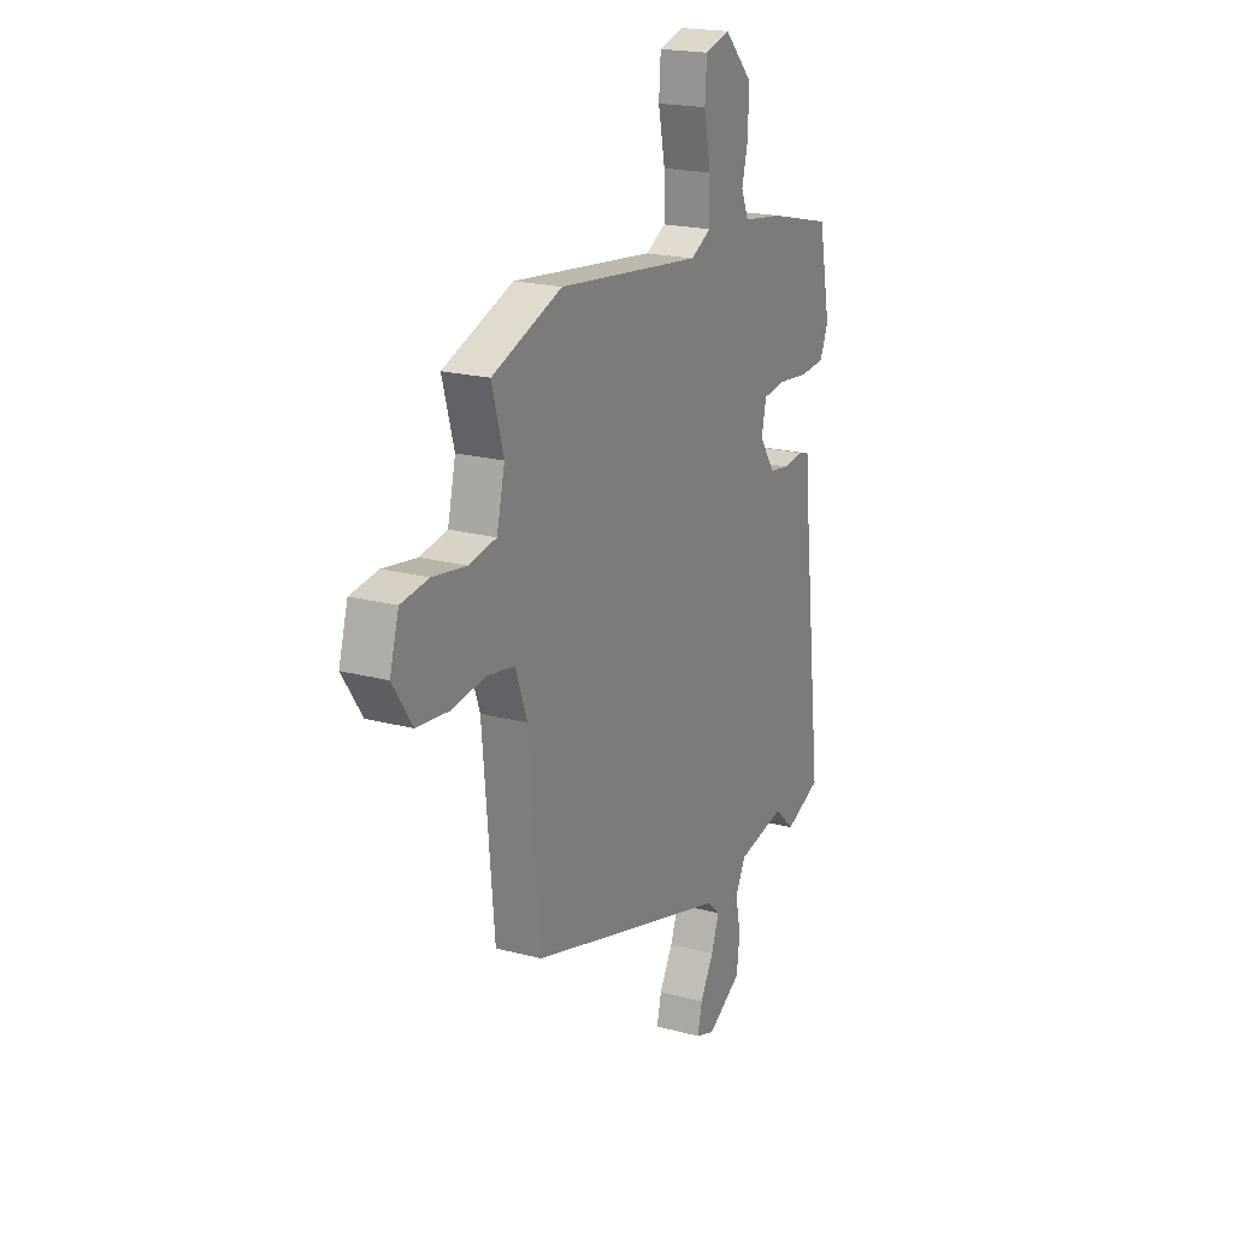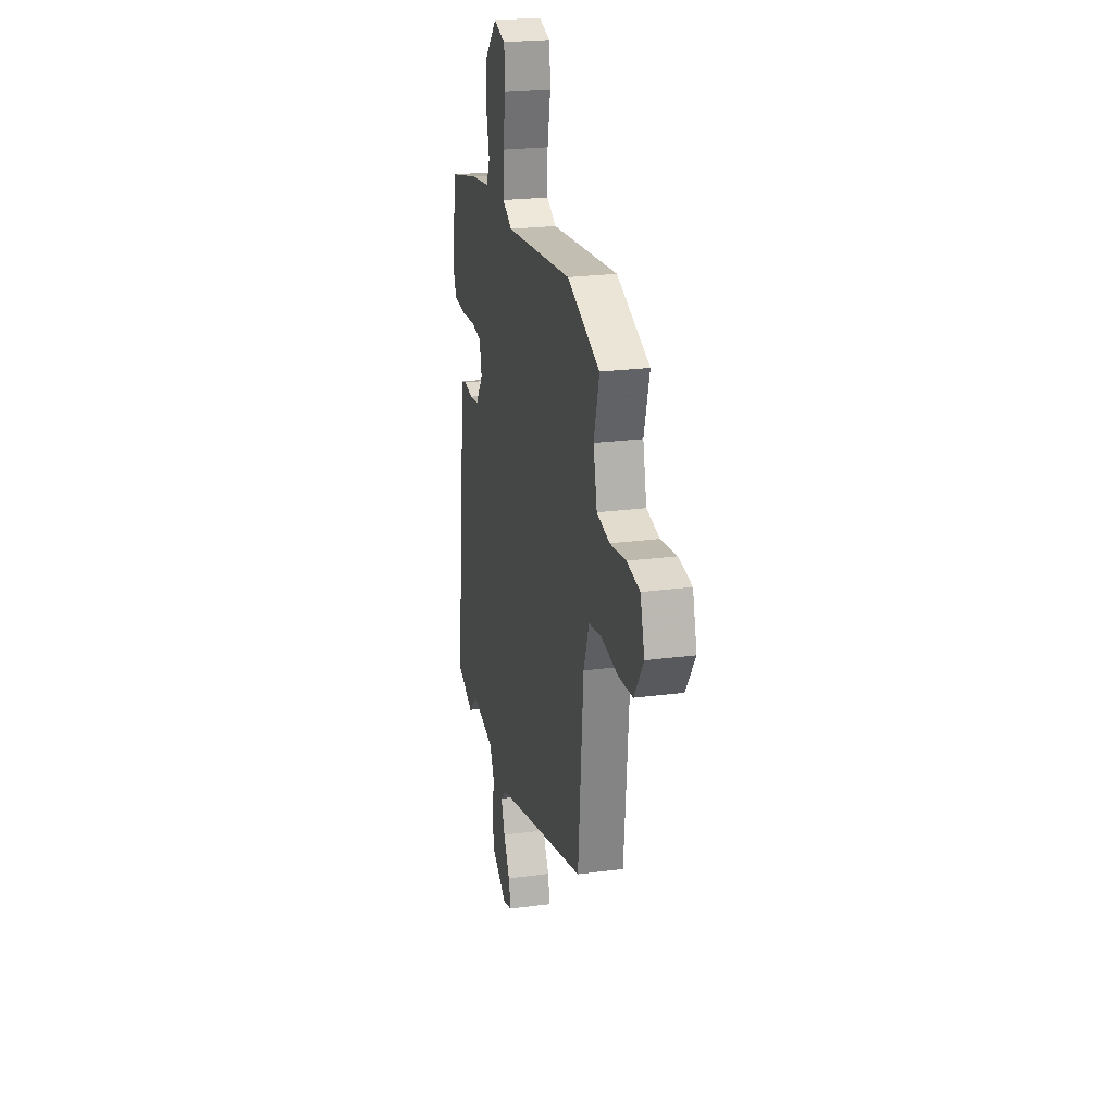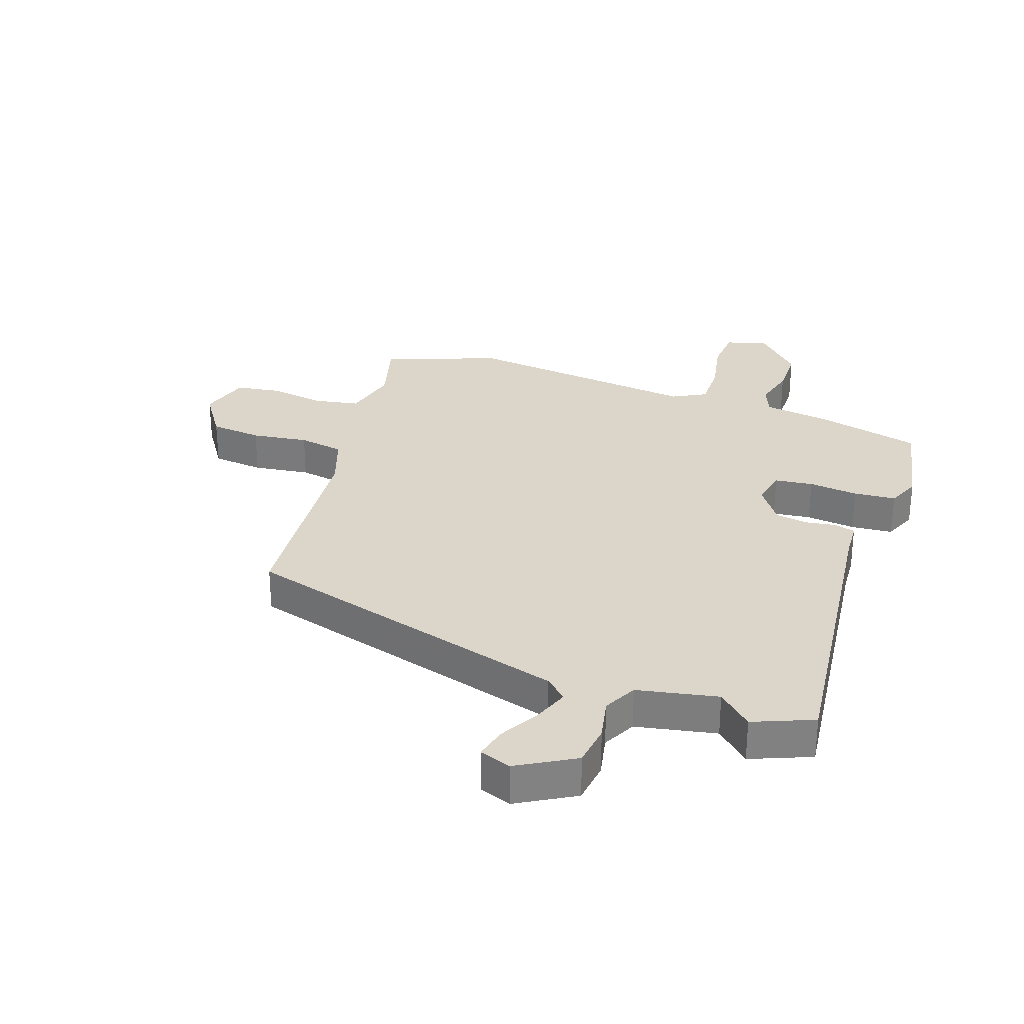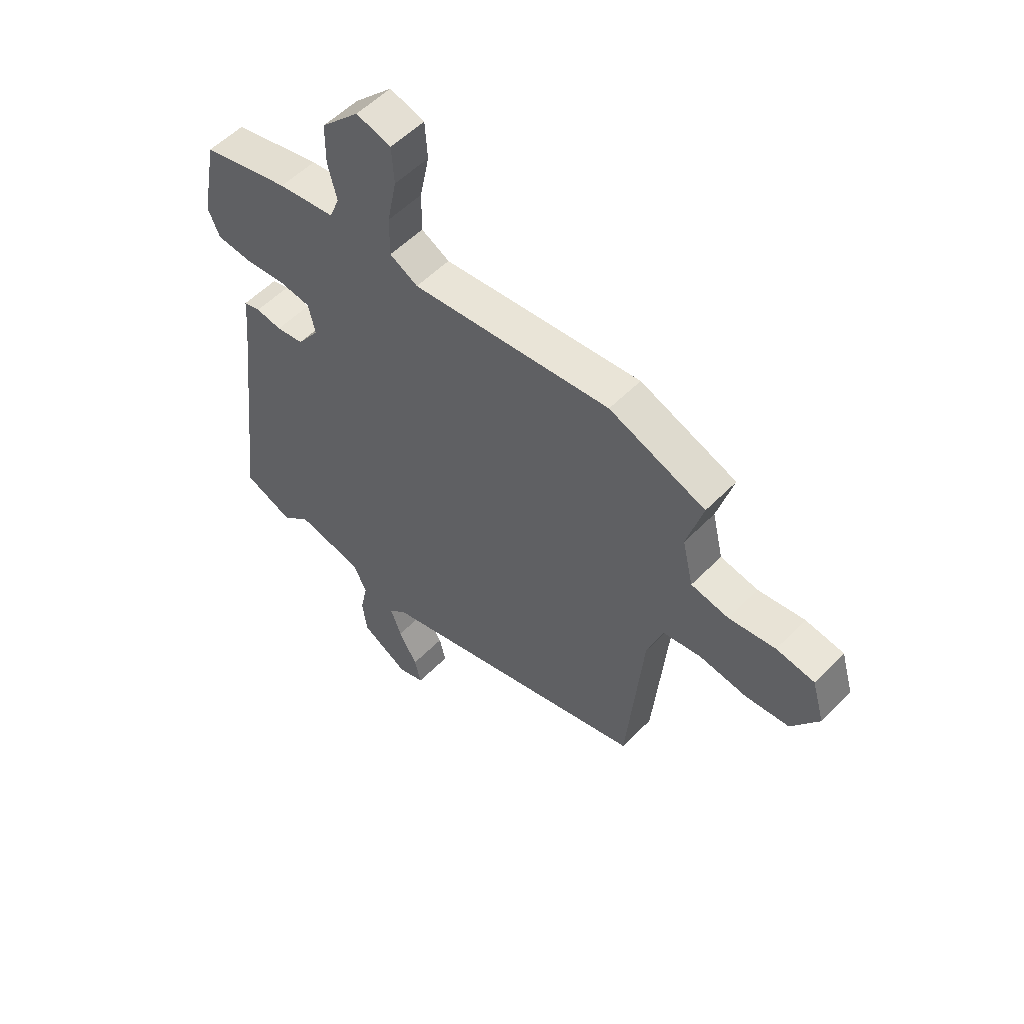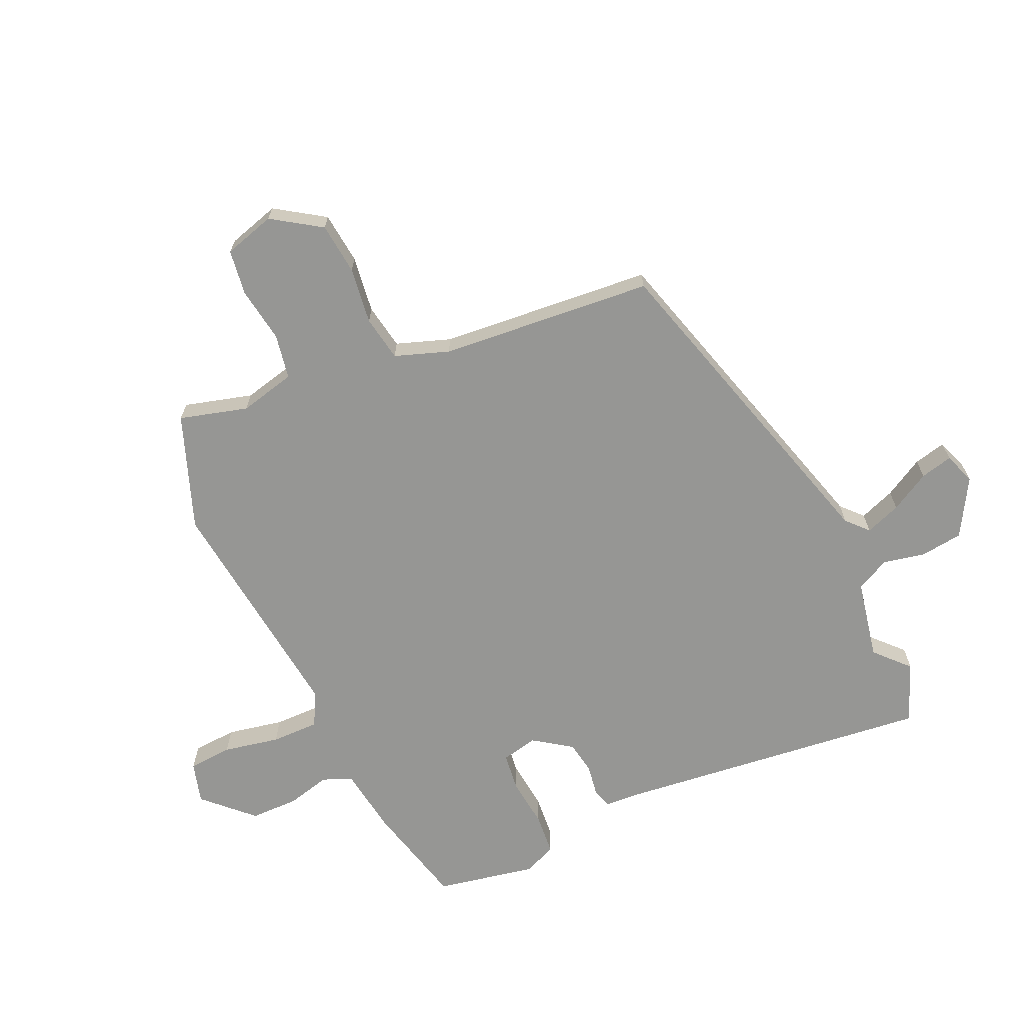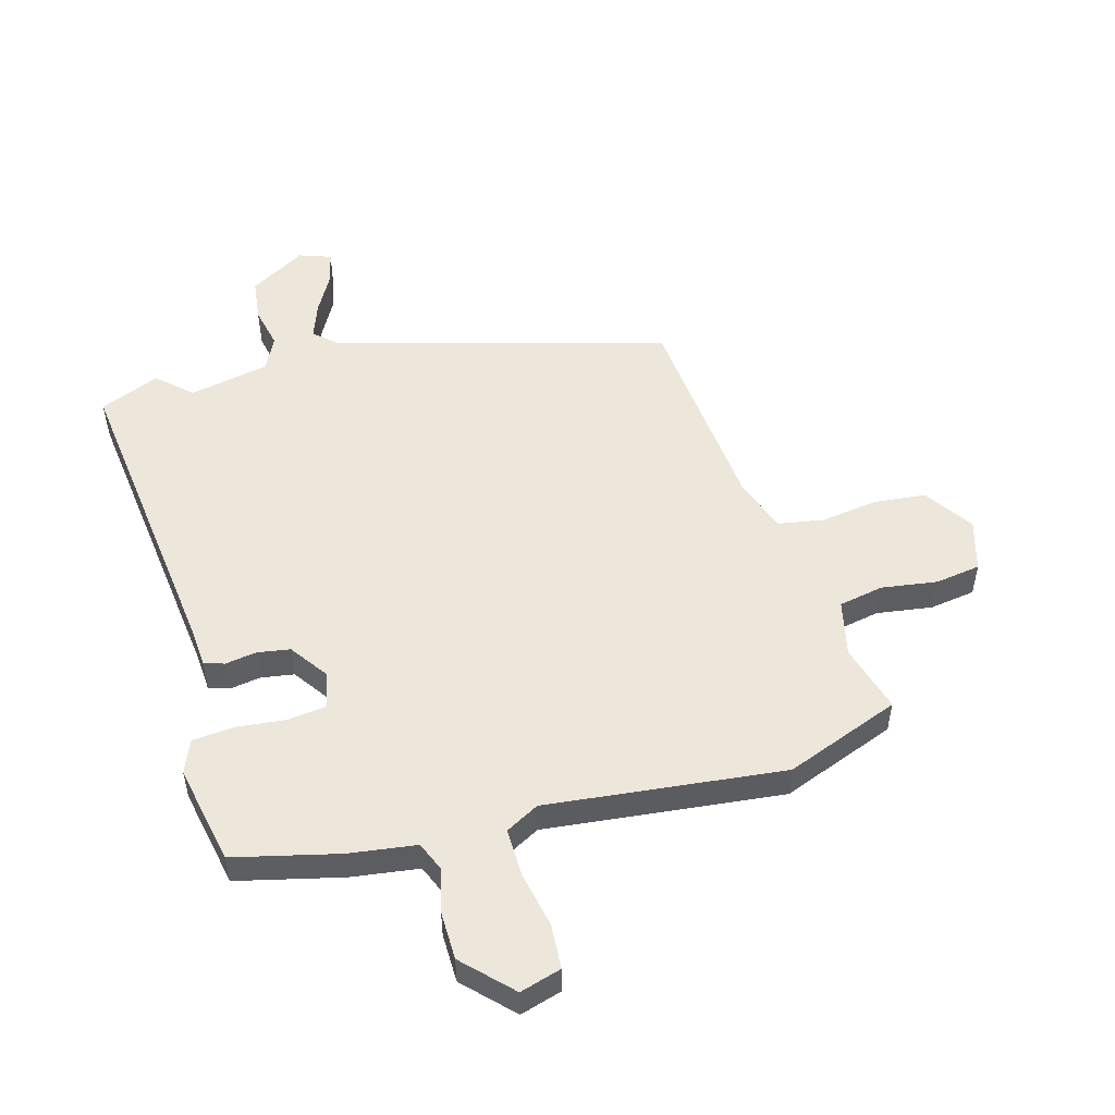
<metadata>
{"format":"obj","ext":"obj","renderer":"f3d","projection":"perspective","resolution":1024,"background":"white","views":[{"elev":20.1,"azim":116.1,"up":"+Z"},{"elev":23.7,"azim":77.5,"up":"+Z"},{"elev":29.7,"azim":-160.7,"up":"+Y"},{"elev":55.1,"azim":43.3,"up":"+Z"},{"elev":-67.7,"azim":114.5,"up":"+Y"},{"elev":52.1,"azim":-15.9,"up":"+Y"}]}
</metadata>
<code>
v 0.447 0.07 -0.366
v -0.108 0.07 -0.524
v -0.144 0.07 -0.557
v -0.122 0.07 -0.617
v -0.085 0.07 -0.683
v -0.072 0.07 -0.737
v -0.125 0.07 -0.756
v -0.22 0.07 -0.701
v -0.229 0.07 -0.63
v -0.214 0.07 -0.559
v -0.242 0.07 -0.503
v -0.376 0.07 -0.476
v -0.432 0.07 -0.528
v -0.532 0.07 -0.487
v -0.471 0.07 0.037
v -0.467 0.07 0.1
v -0.433 0.07 0.11
v -0.381 0.07 0.102
v -0.326 0.07 0.111
v -0.282 0.07 0.174
v -0.295 0.07 0.235
v -0.359 0.07 0.243
v -0.442 0.07 0.234
v -0.512 0.07 0.24
v -0.535 0.07 0.295
v -0.502 0.07 0.462
v -0.327 0.07 0.505
v -0.214 0.07 0.521
v -0.194 0.07 0.57
v -0.212 0.07 0.642
v -0.211 0.07 0.723
v -0.135 0.07 0.801
v -0.066 0.07 0.781
v -0.061 0.07 0.707
v -0.08 0.07 0.613
v -0.081 0.07 0.533
v -0.025 0.07 0.503
v 0.372 0.07 0.548
v 0.564 0.07 0.476
v 0.532 0.07 0.362
v 0.554 0.07 0.268
v 0.629 0.07 0.254
v 0.722 0.07 0.268
v 0.798 0.07 0.257
v 0.823 0.07 0.171
v 0.769 0.07 0.09
v 0.682 0.07 0.081
v 0.587 0.07 0.094
v 0.511 0.07 0.081
v 0.479 0.07 -0.009
v 0.447 0 -0.366
v -0.108 0 -0.524
v -0.144 0 -0.557
v -0.122 0 -0.617
v -0.085 0 -0.683
v -0.072 0 -0.737
v -0.125 0 -0.756
v -0.22 0 -0.701
v -0.229 0 -0.63
v -0.214 0 -0.559
v -0.242 0 -0.503
v -0.376 0 -0.476
v -0.432 0 -0.528
v -0.532 0 -0.487
v -0.471 0 0.037
v -0.467 0 0.1
v -0.433 0 0.11
v -0.381 0 0.102
v -0.326 0 0.111
v -0.282 0 0.174
v -0.295 0 0.235
v -0.359 0 0.243
v -0.442 0 0.234
v -0.512 0 0.24
v -0.535 0 0.295
v -0.502 0 0.462
v -0.327 0 0.505
v -0.214 0 0.521
v -0.194 0 0.57
v -0.212 0 0.642
v -0.211 0 0.723
v -0.135 0 0.801
v -0.066 0 0.781
v -0.061 0 0.707
v -0.08 0 0.613
v -0.081 0 0.533
v -0.025 0 0.503
v 0.372 0 0.548
v 0.564 0 0.476
v 0.532 0 0.362
v 0.554 0 0.268
v 0.629 0 0.254
v 0.722 0 0.268
v 0.798 0 0.257
v 0.823 0 0.171
v 0.769 0 0.09
v 0.682 0 0.081
v 0.587 0 0.094
v 0.511 0 0.081
v 0.479 0 -0.009
f 45 46 47 48
f 45 48 49
f 42 43 44 45
f 41 42 45 49
f 40 41 49 50
f 37 38 39 40
f 32 33 34 35
f 32 35 36
f 29 30 31 32
f 29 32 36
f 28 29 36 37
f 22 23 24 25
f 21 22 25 26
f 15 16 17 18
f 15 18 19
f 12 13 14 15
f 11 12 15 19
f 10 11 19 20
f 8 9 10
f 7 8 10
f 4 5 6 7
f 3 4 7 10
f 2 3 10 20
f 50 1 2 20
f 21 26 27 28
f 28 37 40 50
f 20 21 28 50
f 98 97 96 95
f 99 98 95
f 95 94 93 92
f 99 95 92 91
f 100 99 91 90
f 90 89 88 87
f 85 84 83 82
f 86 85 82
f 82 81 80 79
f 86 82 79
f 87 86 79 78
f 75 74 73 72
f 76 75 72 71
f 68 67 66 65
f 69 68 65
f 65 64 63 62
f 69 65 62 61
f 70 69 61 60
f 60 59 58
f 60 58 57
f 57 56 55 54
f 60 57 54 53
f 70 60 53 52
f 70 52 51 100
f 78 77 76 71
f 100 90 87 78
f 100 78 71 70
f 1 51 52 2
f 2 52 53 3
f 3 53 54 4
f 4 54 55 5
f 5 55 56 6
f 6 56 57 7
f 7 57 58 8
f 8 58 59 9
f 9 59 60 10
f 10 60 61 11
f 11 61 62 12
f 12 62 63 13
f 13 63 64 14
f 14 64 65 15
f 15 65 66 16
f 16 66 67 17
f 17 67 68 18
f 18 68 69 19
f 19 69 70 20
f 20 70 71 21
f 21 71 72 22
f 22 72 73 23
f 23 73 74 24
f 24 74 75 25
f 25 75 76 26
f 26 76 77 27
f 27 77 78 28
f 28 78 79 29
f 29 79 80 30
f 30 80 81 31
f 31 81 82 32
f 32 82 83 33
f 33 83 84 34
f 34 84 85 35
f 35 85 86 36
f 36 86 87 37
f 37 87 88 38
f 38 88 89 39
f 39 89 90 40
f 40 90 91 41
f 41 91 92 42
f 42 92 93 43
f 43 93 94 44
f 44 94 95 45
f 45 95 96 46
f 46 96 97 47
f 47 97 98 48
f 48 98 99 49
f 49 99 100 50
f 50 100 51 1

</code>
